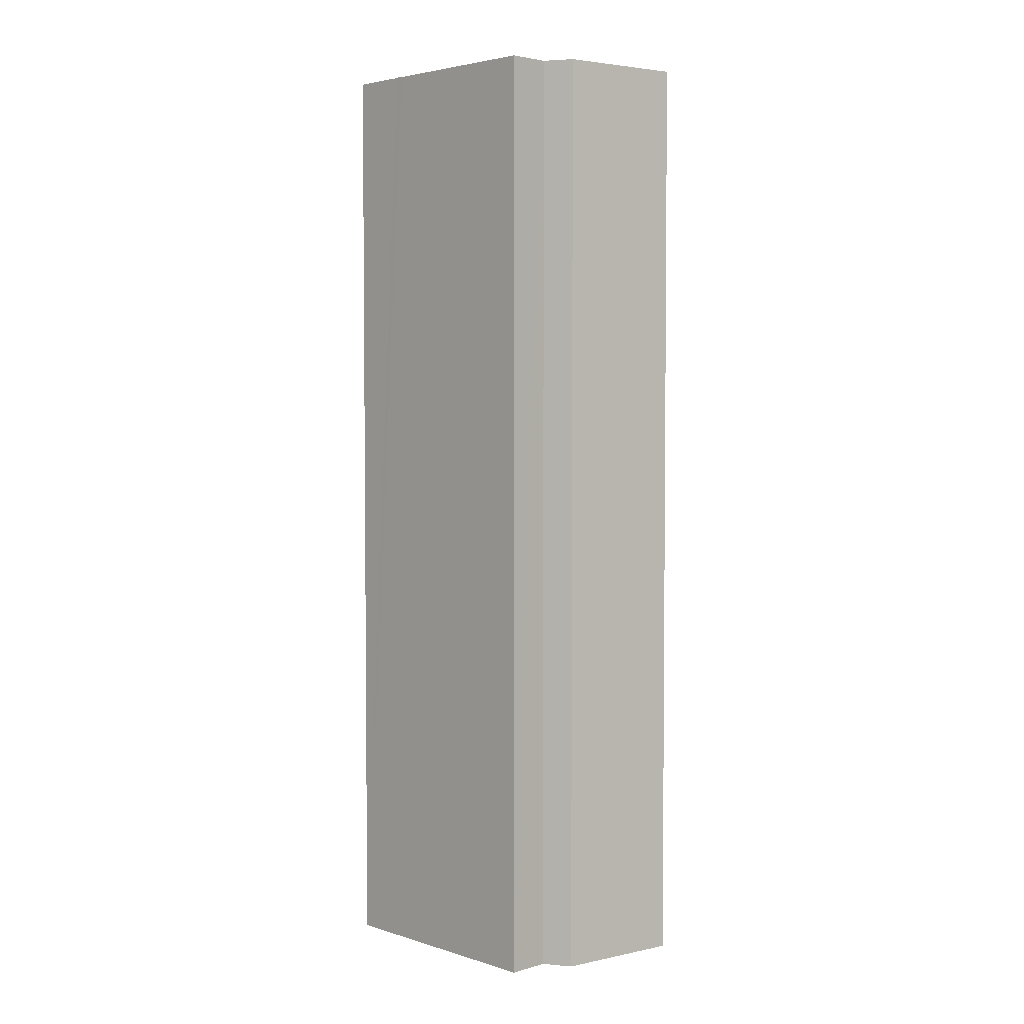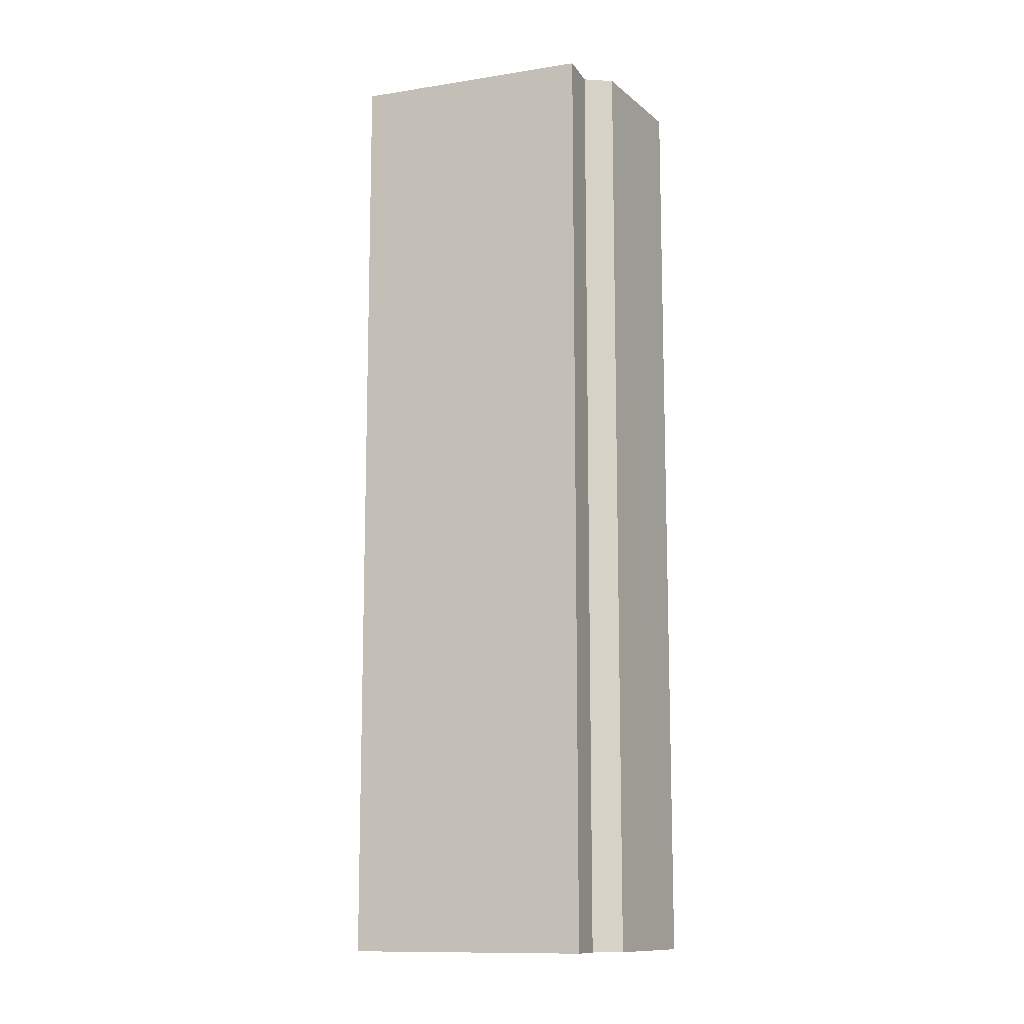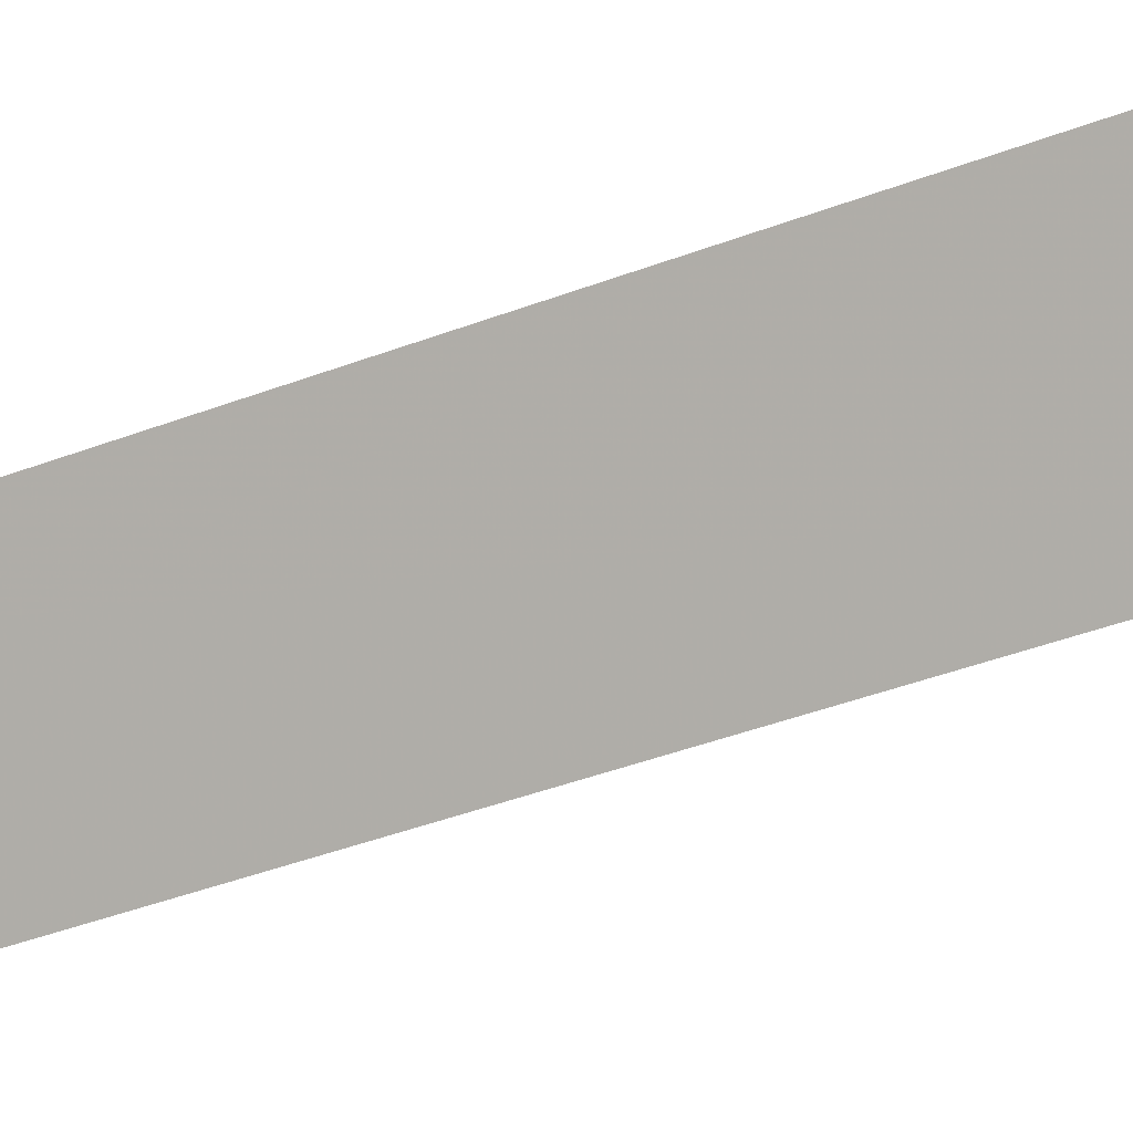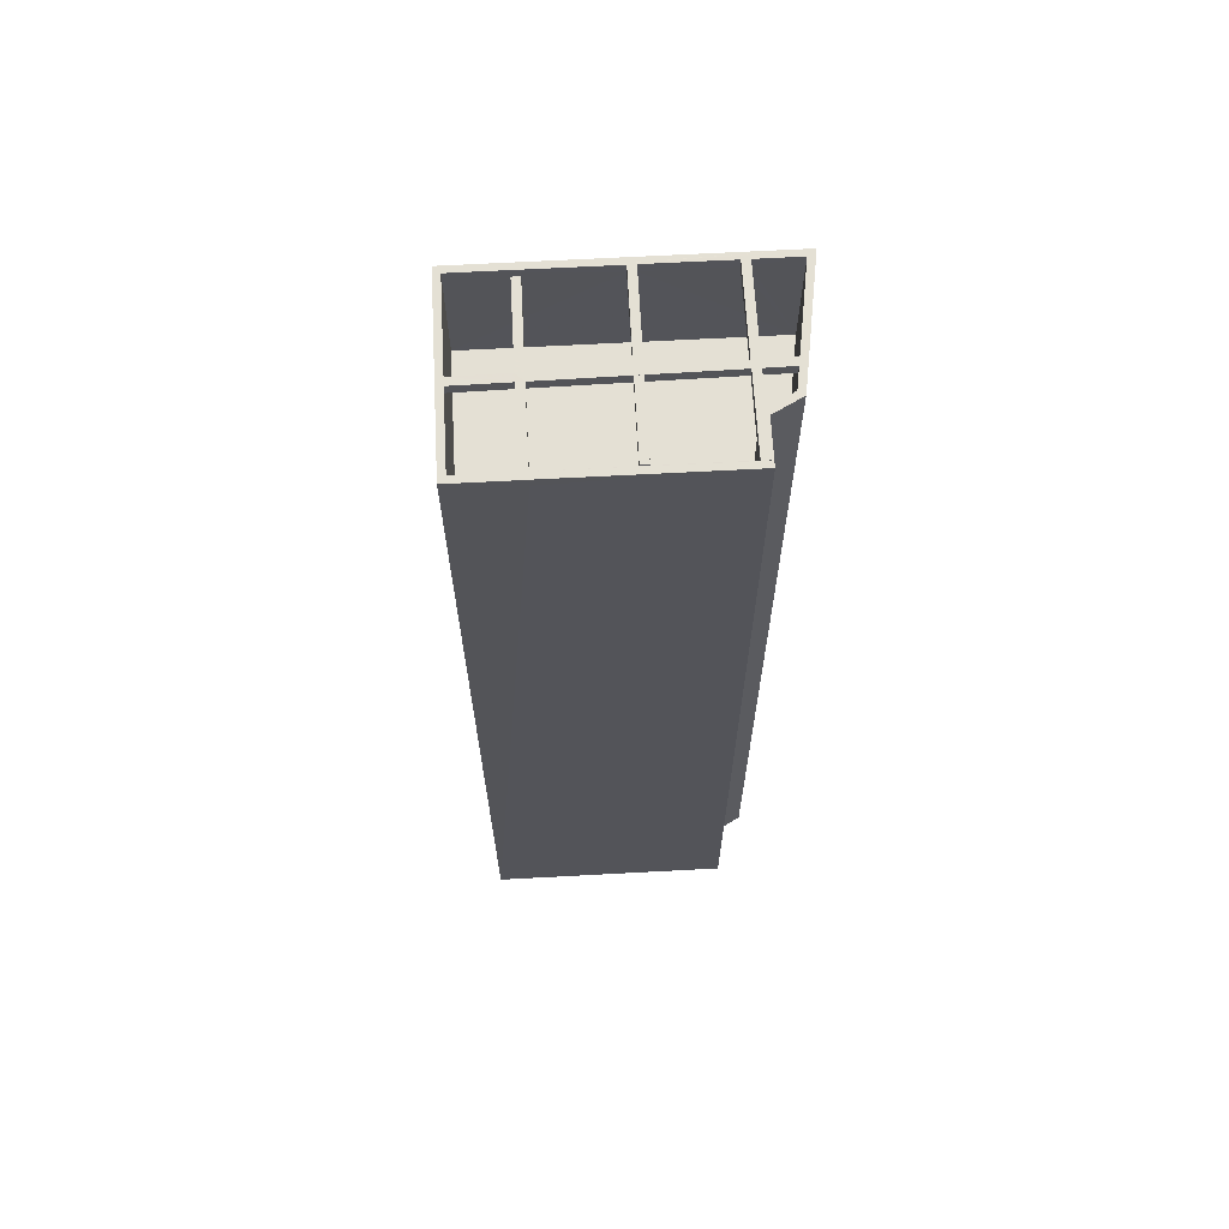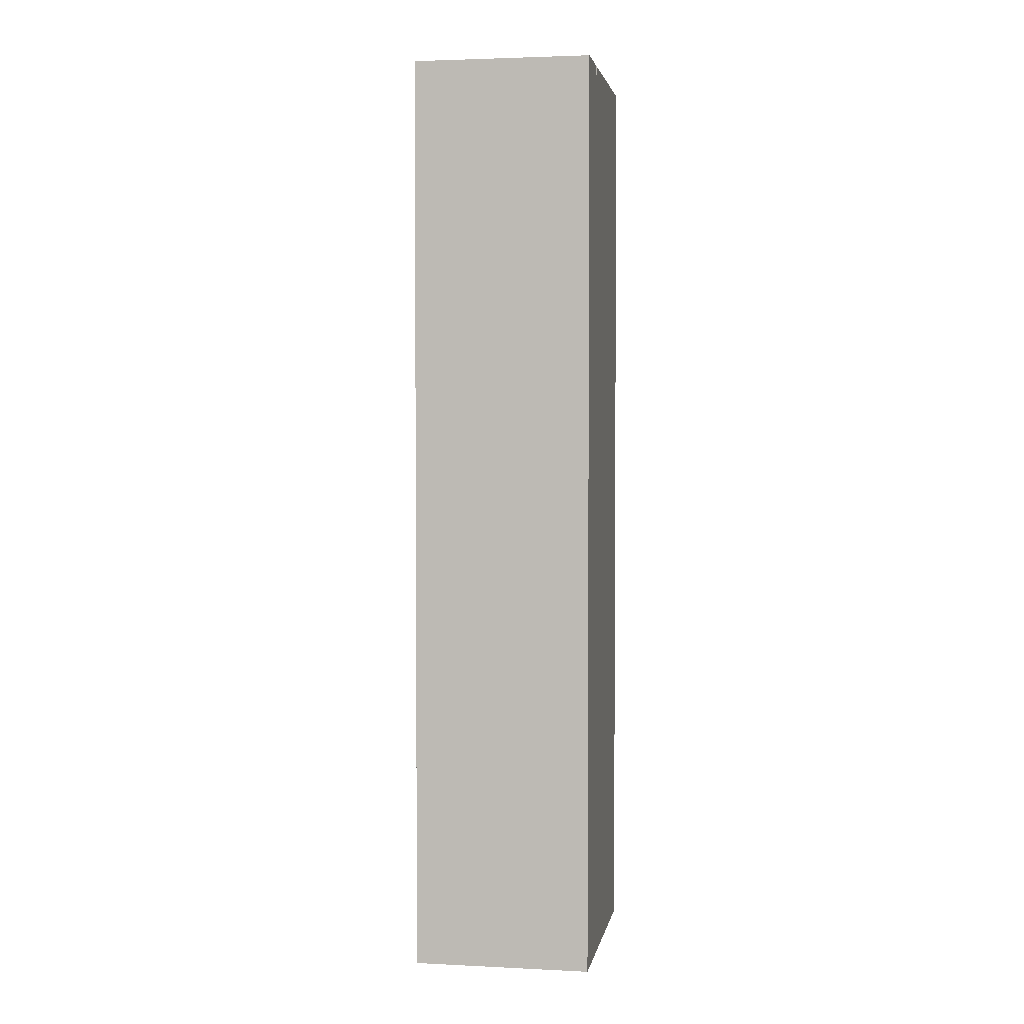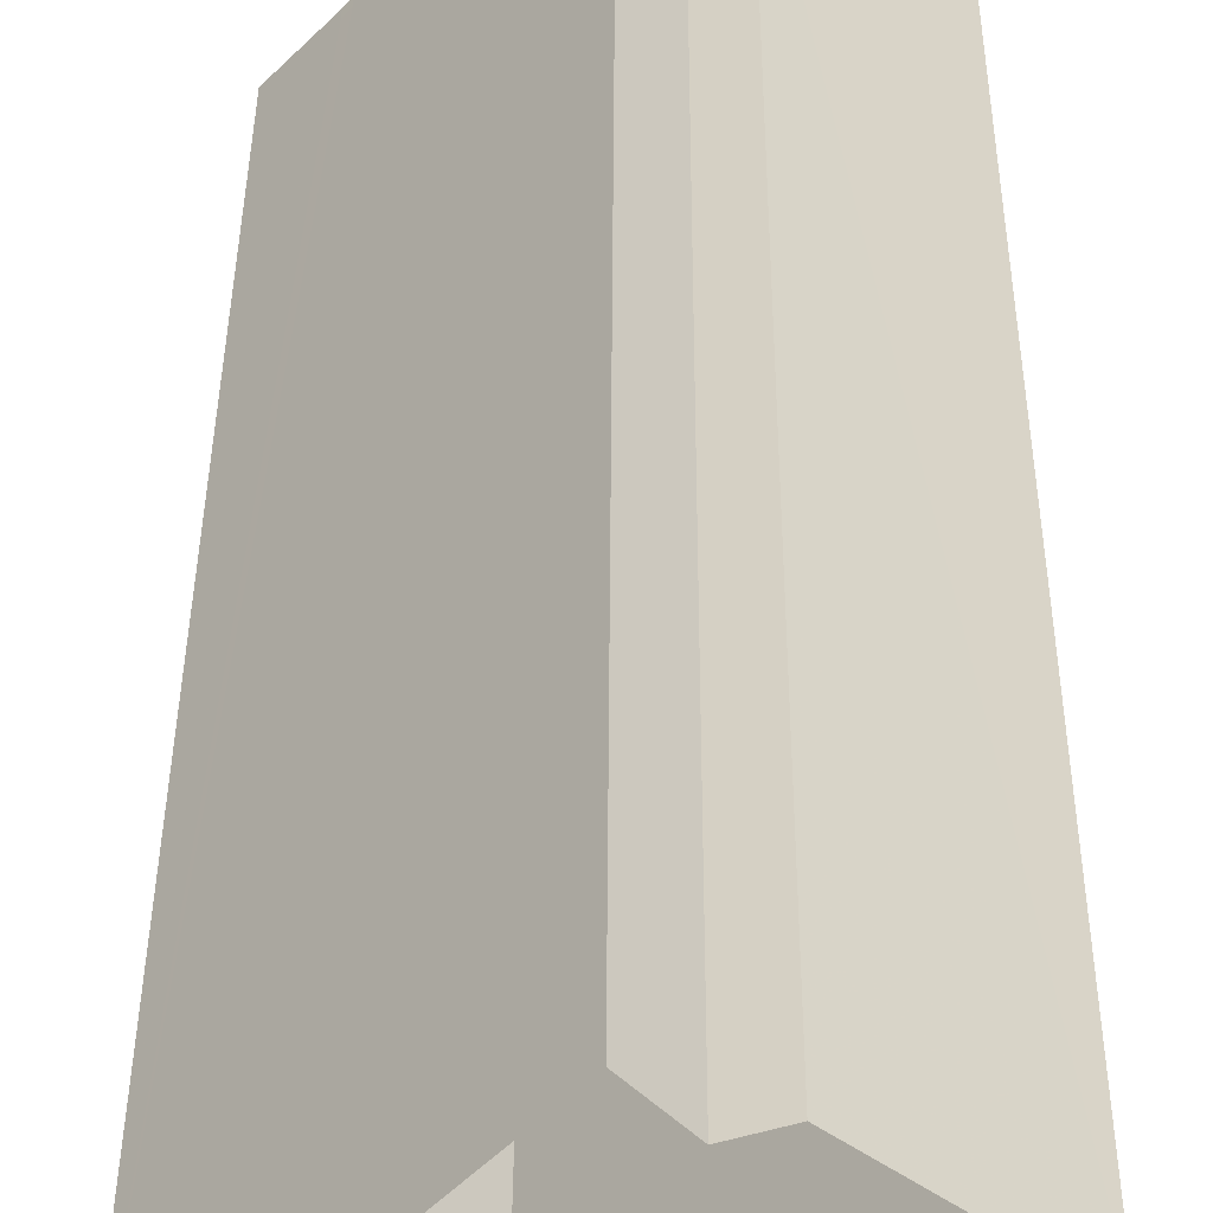
<metadata>
{"format":"obj","ext":"obj","renderer":"f3d","projection":"perspective","resolution":1024,"background":"white","views":[{"elev":3.6,"azim":-179.9,"up":"+Z"},{"elev":-11.9,"azim":154.7,"up":"+Z"},{"elev":-42.4,"azim":114.4,"up":"+Y"},{"elev":66.0,"azim":131.1,"up":"+Z"},{"elev":2.9,"azim":54.0,"up":"+Z"},{"elev":33.6,"azim":-179.7,"up":"+Y"}]}
</metadata>
<code>
v -6303 -3.698e+04 3.276
v -6300 -3.699e+04 3.273
v -6309 -3.698e+04 3.277
v -6304 -3.698e+04 3.277
v -6294 -3.698e+04 3.273
v -6302 -3.697e+04 3.276
v -6307 -3.698e+04 45.51
v -6303 -3.698e+04 45.51
v -6307 -3.698e+04 45.51
v -6303 -3.698e+04 45.51
v -6302 -3.698e+04 45.51
v -6302 -3.698e+04 45.51
v -6302 -3.698e+04 45.52
v -6304 -3.698e+04 45.52
v -6304 -3.698e+04 45.52
v -6302 -3.698e+04 45.52
v -6304 -3.698e+04 45.52
v -6305 -3.698e+04 45.52
v -6305 -3.698e+04 45.52
v -6304 -3.698e+04 45.52
v -6304 -3.698e+04 45.51
v -6299 -3.698e+04 45.51
v -6299 -3.698e+04 45.51
v -6305 -3.698e+04 45.51
v -6296 -3.698e+04 45.52
v -6296 -3.698e+04 45.52
v -6296 -3.698e+04 45.52
v -6296 -3.698e+04 45.52
v -6299 -3.698e+04 45.52
v -6301 -3.699e+04 45.52
v -6299 -3.698e+04 45.52
v -6299 -3.698e+04 45.52
v -6297 -3.699e+04 45.52
v -6297 -3.699e+04 45.52
v -6302 -3.699e+04 45.52
v -6296 -3.698e+04 45.52
v -6296 -3.698e+04 45.52
v -6301 -3.698e+04 45.52
v -6302 -3.698e+04 45.52
v -6299 -3.698e+04 45.52
v -6304 -3.698e+04 45.96
v -6307 -3.698e+04 45.96
v -6307 -3.698e+04 45.96
v -6304 -3.698e+04 45.96
v -6304 -3.698e+04 45.96
v -6302 -3.698e+04 45.96
v -6302 -3.698e+04 45.96
v -6304 -3.698e+04 45.96
v -6296 -3.698e+04 45.97
v -6296 -3.698e+04 45.97
v -6299 -3.698e+04 45.97
v -6297 -3.699e+04 45.97
v -6297 -3.699e+04 45.97
v -6299 -3.698e+04 45.97
v -6299 -3.698e+04 45.97
v -6305 -3.698e+04 45.97
v -6305 -3.698e+04 45.97
v -6301 -3.699e+04 45.97
v -6299 -3.698e+04 45.97
v -6302 -3.699e+04 45.97
v -6302 -3.698e+04 45.96
v -6305 -3.698e+04 45.96
v -6304 -3.698e+04 45.96
v -6302 -3.698e+04 45.96
v -6301 -3.698e+04 45.96
v -6299 -3.698e+04 45.96
v -6299 -3.698e+04 45.96
v -6302 -3.698e+04 45.96
v -6303 -3.698e+04 40.95
v -6300 -3.699e+04 40.95
v -6295 -3.698e+04 40.95
v -6302 -3.698e+04 40.95
v -6309 -3.698e+04 40.95
v -6304 -3.698e+04 40.95
v -6303 -3.698e+04 45.95
v -6304 -3.698e+04 45.95
v -6304 -3.698e+04 45.95
v -6302 -3.698e+04 45.95
v -6302 -3.698e+04 45.95
v -6296 -3.698e+04 45.95
v -6302 -3.698e+04 45.95
v -6309 -3.698e+04 45.95
v -6305 -3.698e+04 45.95
v -6300 -3.699e+04 45.95
v -6304 -3.698e+04 45.95
v -6294 -3.698e+04 45.95
v -6296 -3.698e+04 45.95
v -6295 -3.698e+04 45.95
v -6297 -3.699e+04 45.95
v -6296 -3.698e+04 45.95
v -6296 -3.698e+04 45.95
v -6297 -3.699e+04 45.95
v -6297 -3.699e+04 45.95
v -6297 -3.699e+04 45.95
v -6300 -3.699e+04 45.95
v -6304 -3.698e+04 45.95
v -6302 -3.698e+04 45.95
v -6305 -3.698e+04 45.95
v -6305 -3.698e+04 45.95
v -6307 -3.698e+04 45.95
v -6303 -3.698e+04 45.95
v -6307 -3.698e+04 45.95
v -6309 -3.698e+04 45.95
v -6307 -3.698e+04 45.95
v -6305 -3.698e+04 45.95
v -6305 -3.698e+04 45.95
v -6305 -3.698e+04 45.95
v -6307 -3.698e+04 45.95
f 1 2 3
f 3 4 1
f 5 2 1
f 6 5 1
f 7 8 9
f 9 10 11
f 10 12 11
f 8 10 9
f 13 14 15
f 16 13 15
f 17 18 19
f 20 17 19
f 21 22 23
f 21 24 22
f 25 26 27
f 25 28 26
f 29 30 31
f 32 33 29
f 32 34 33
f 30 35 31
f 36 32 37
f 38 31 39
f 40 31 38
f 37 32 40
f 40 29 31
f 40 32 29
f 41 42 43
f 44 41 43
f 45 46 47
f 48 45 47
f 49 50 51
f 52 53 51
f 54 55 56
f 51 50 55
f 54 56 57
f 58 59 54
f 52 51 59
f 60 58 54
f 59 55 54
f 51 55 59
f 61 62 63
f 64 61 63
f 65 66 67
f 68 65 67
f 69 70 71
f 71 72 69
f 69 73 70
f 74 73 69
f 75 76 77
f 78 75 79
f 80 78 81
f 76 82 83
f 84 85 82
f 86 87 88
f 86 89 84
f 87 90 88
f 91 80 81
f 92 88 93
f 89 94 95
f 86 92 89
f 85 95 96
f 81 97 91
f 98 99 100
f 79 75 101
f 85 98 82
f 78 79 81
f 102 103 104
f 105 106 103
f 77 83 107
f 75 77 101
f 108 104 82
f 98 100 108
f 83 82 106
f 76 83 77
f 84 95 85
f 86 88 92
f 84 89 95
f 98 108 82
f 103 82 104
f 106 82 103
f 104 43 42
f 104 108 43
f 101 47 79
f 102 42 41
f 102 104 42
f 48 47 101
f 8 7 17
f 101 8 20
f 17 102 41
f 102 17 7
f 48 101 20
f 8 17 20
f 81 47 46
f 81 79 47
f 100 43 108
f 44 43 100
f 97 81 46
f 97 46 45
f 9 11 14
f 100 9 14
f 15 97 45
f 97 15 11
f 44 100 14
f 14 11 15
f 65 40 38
f 40 65 55
f 16 15 68
f 68 56 55
f 68 55 65
f 107 83 56
f 20 19 107
f 15 45 68
f 20 107 48
f 45 48 56
f 68 45 56
f 107 56 48
f 56 106 57
f 56 83 106
f 34 32 93
f 92 93 53
f 53 93 51
f 93 32 51
f 92 53 52
f 89 92 52
f 29 94 59
f 59 94 52
f 29 33 94
f 52 94 89
f 39 31 64
f 14 13 61
f 61 64 54
f 64 31 54
f 44 14 61
f 18 17 105
f 57 61 54
f 57 41 44
f 41 105 17
f 106 105 57
f 57 44 61
f 57 105 41
f 98 63 62
f 98 85 63
f 98 62 99
f 24 99 13
f 24 13 22
f 16 68 67
f 16 67 22
f 62 61 99
f 13 16 22
f 99 61 13
f 22 67 66
f 23 22 66
f 96 63 85
f 64 63 96
f 66 38 23
f 38 66 65
f 21 23 39
f 96 21 39
f 64 96 39
f 39 23 38
f 88 71 34
f 93 88 34
f 95 33 70
f 71 70 33
f 33 95 94
f 71 33 34
f 103 7 73
f 73 21 70
f 21 95 70
f 21 96 95
f 103 102 7
f 100 99 9
f 24 9 99
f 7 9 73
f 73 24 21
f 73 9 24
f 77 19 74
f 74 18 73
f 18 103 73
f 18 105 103
f 77 107 19
f 74 19 18
f 101 77 8
f 10 8 69
f 69 8 74
f 8 77 74
f 12 69 72
f 12 10 69
f 97 37 91
f 71 88 36
f 12 72 11
f 37 97 11
f 36 88 90
f 72 71 37
f 37 71 36
f 72 37 11
f 84 82 3
f 2 84 3
f 3 82 76
f 4 3 76
f 4 75 1
f 4 76 75
f 75 78 6
f 1 75 6
f 6 78 28
f 6 28 5
f 25 86 5
f 25 87 86
f 78 80 28
f 28 25 5
f 86 84 2
f 5 86 2
f 35 58 60
f 35 30 58
f 26 28 80
f 26 80 50
f 37 40 91
f 50 91 55
f 91 40 55
f 80 91 50
f 54 31 35
f 60 54 35
f 26 49 27
f 26 50 49
f 59 58 30
f 29 59 30
f 49 87 27
f 27 87 25
f 49 51 90
f 90 51 32
f 90 32 36
f 87 49 90

</code>
